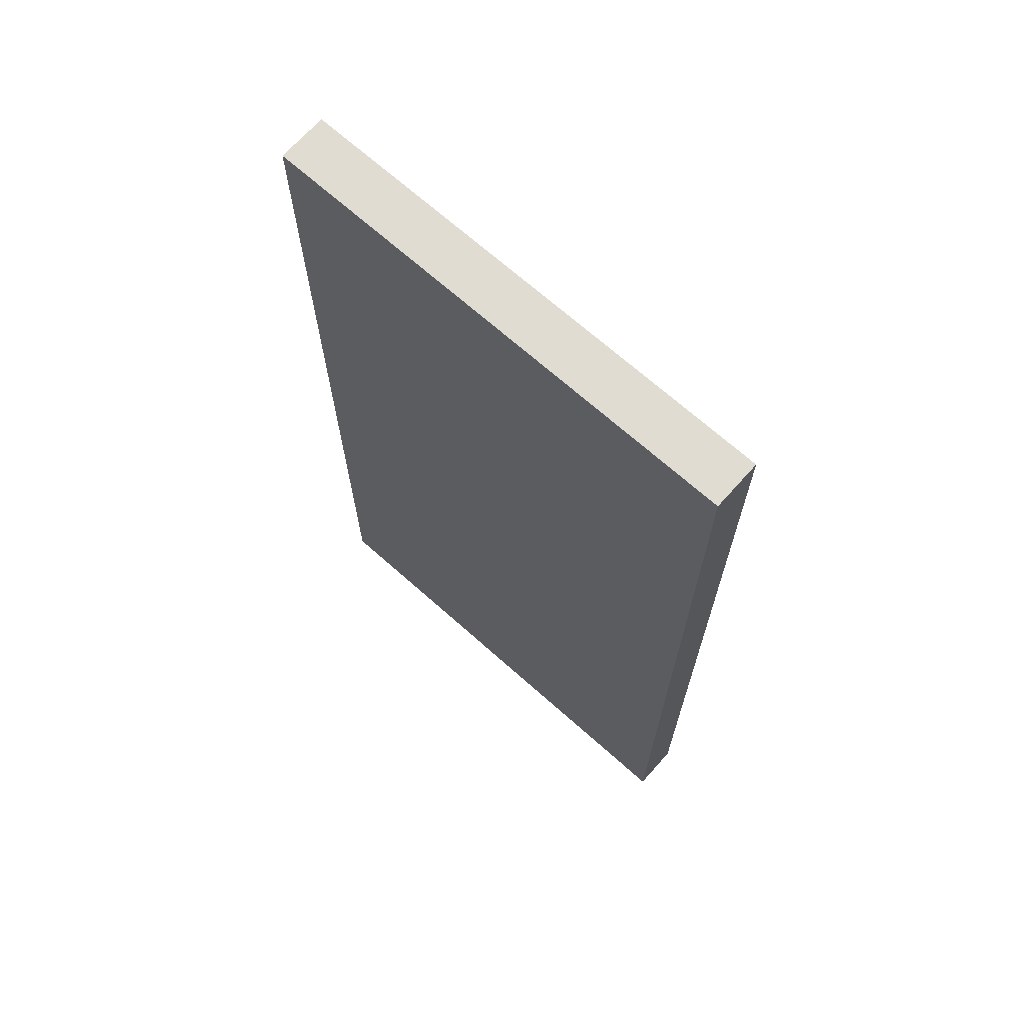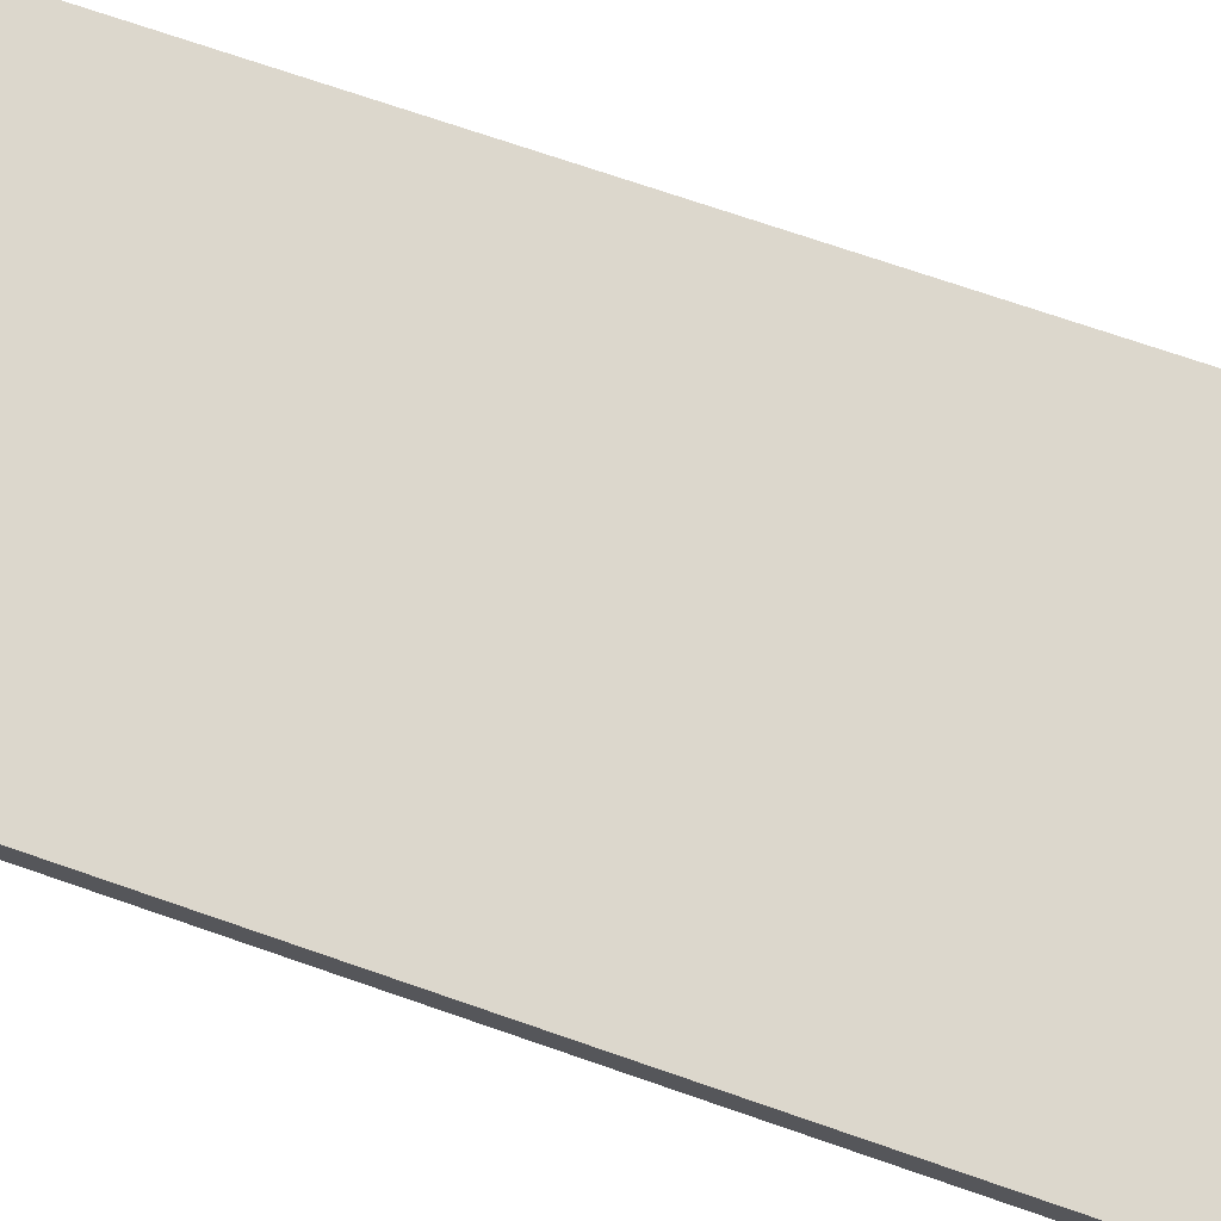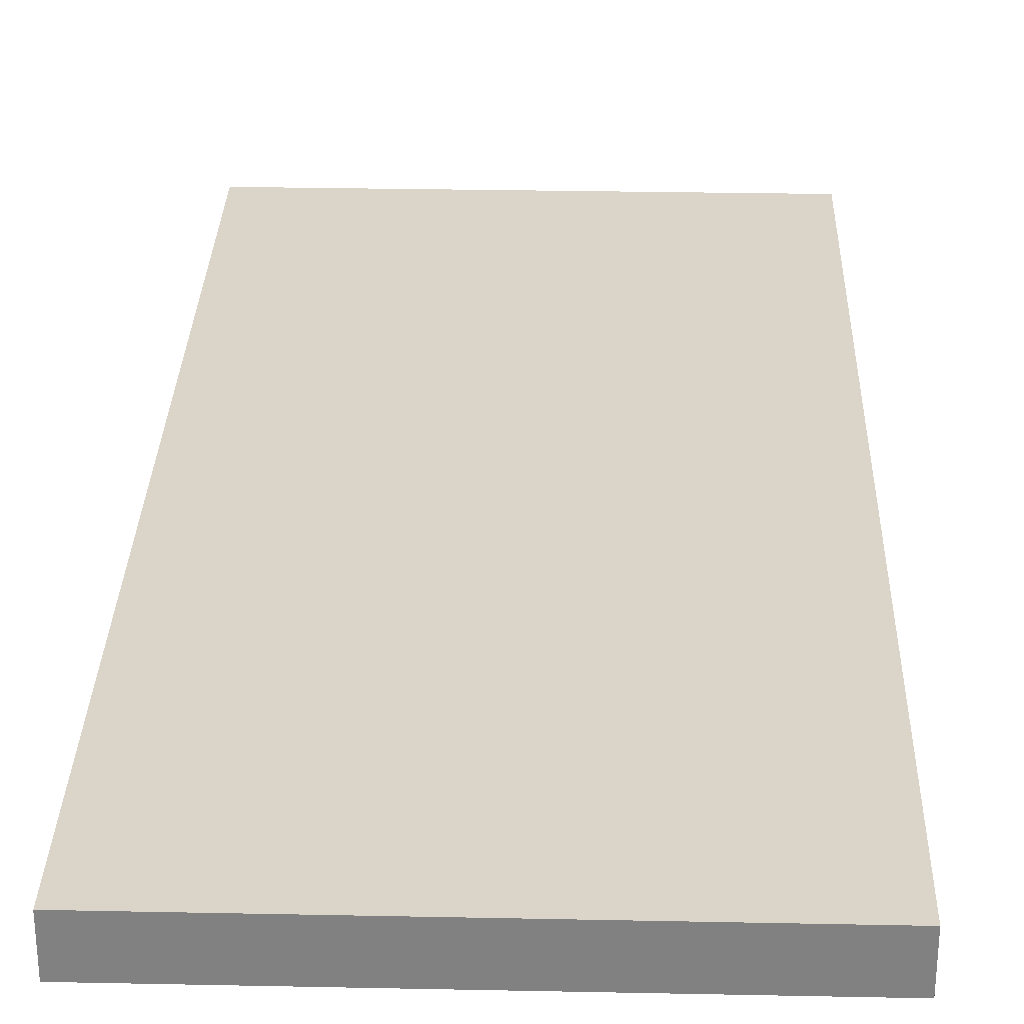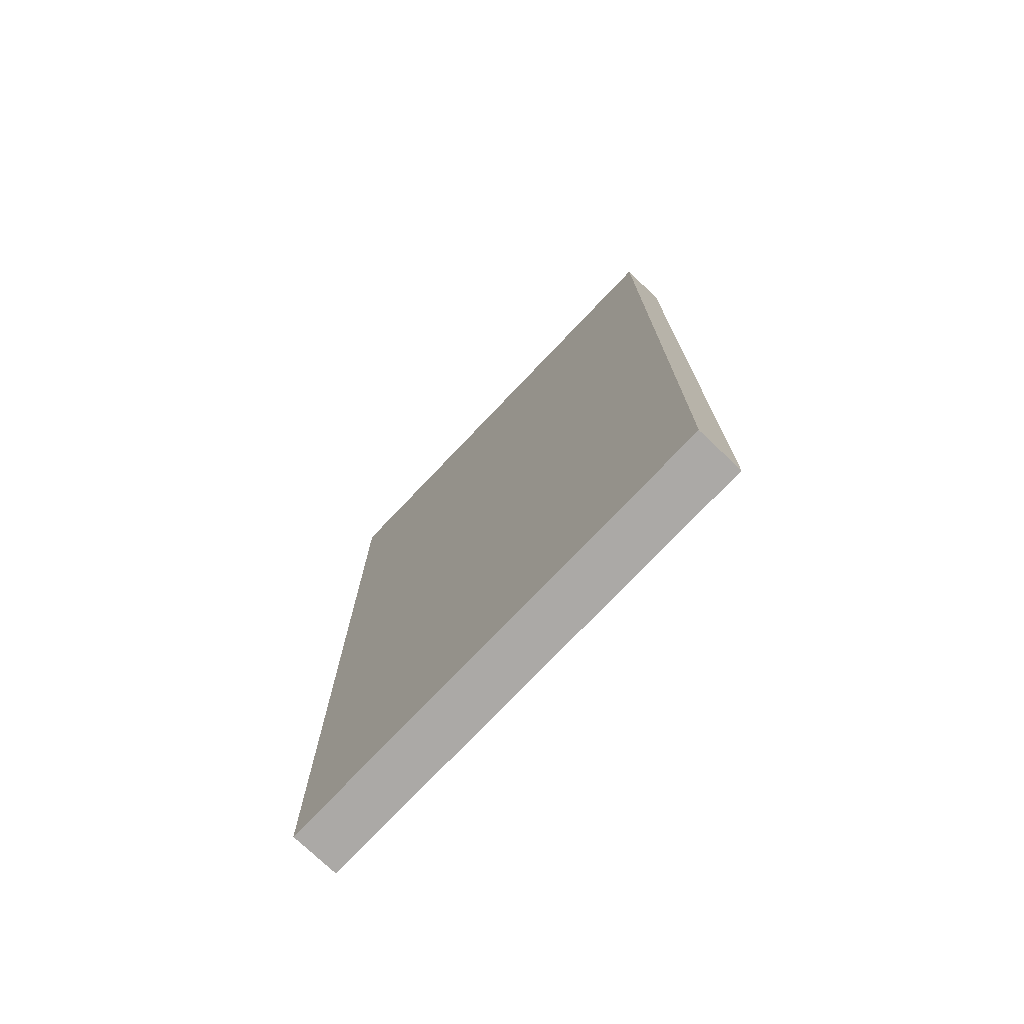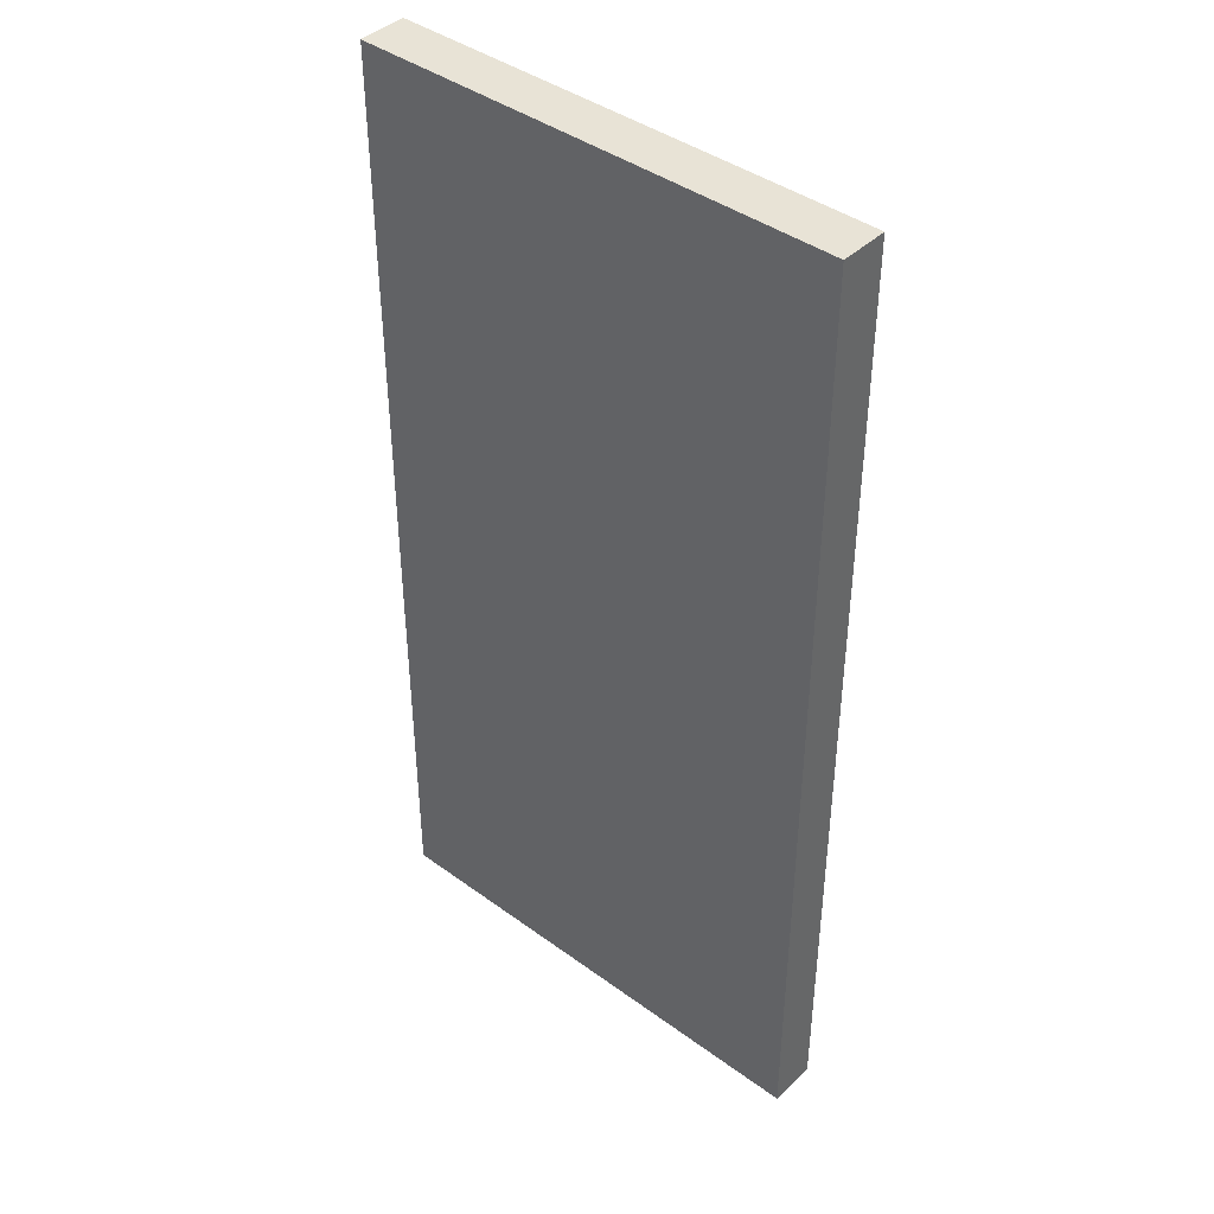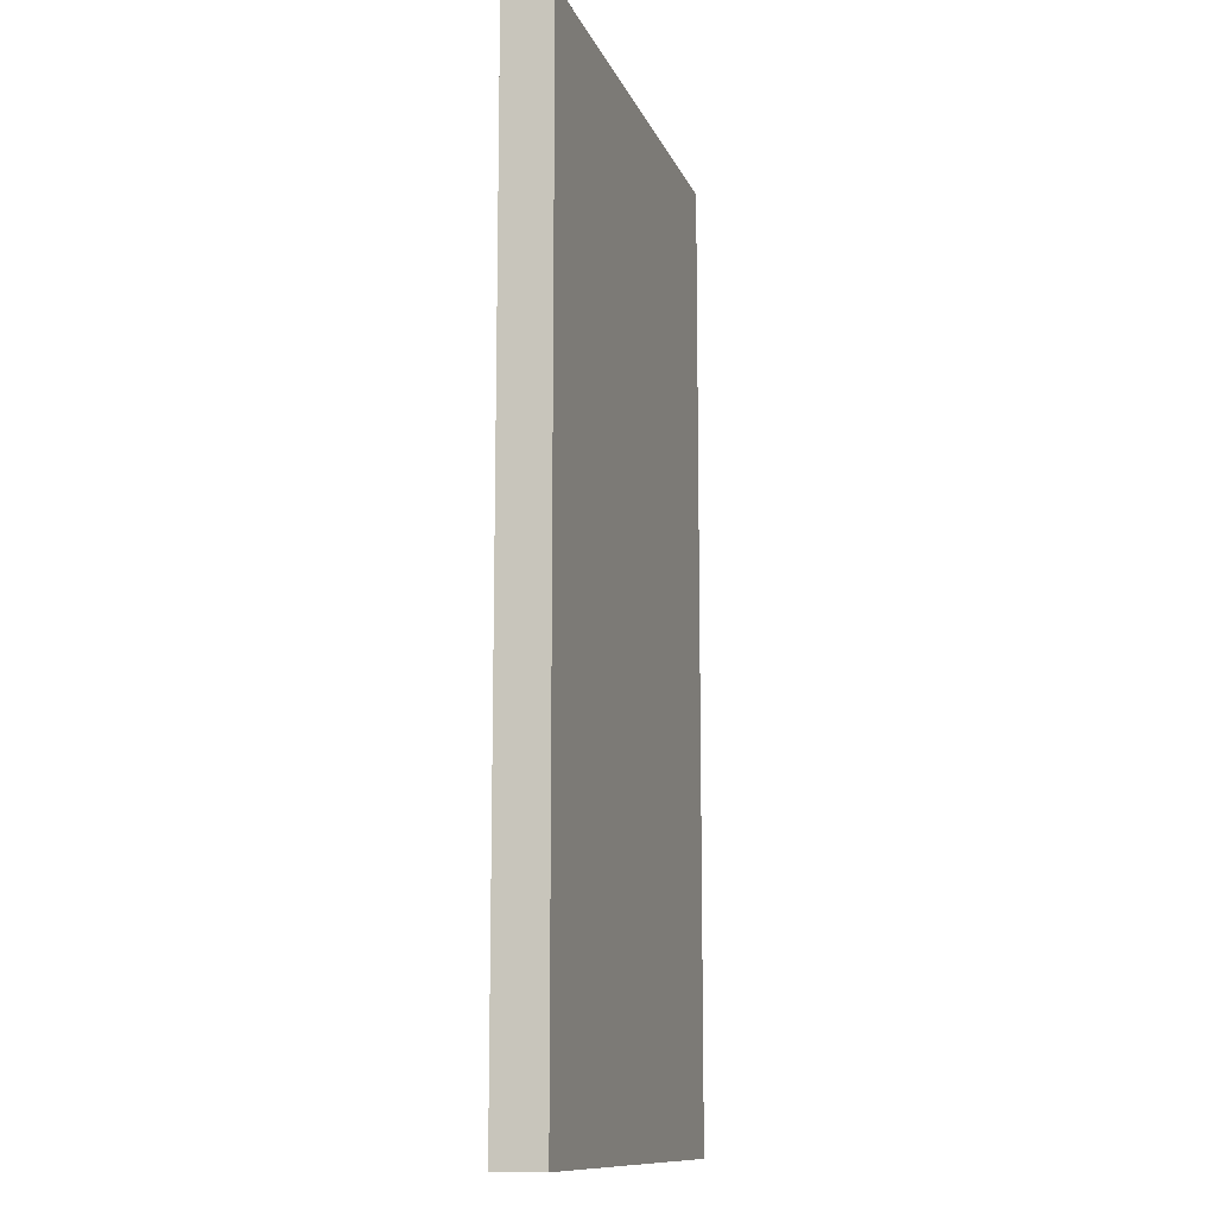
<metadata>
{"format":"obj","ext":"obj","renderer":"f3d","projection":"perspective","resolution":1024,"background":"white","views":[{"elev":69.2,"azim":-138.3,"up":"+Z"},{"elev":73.0,"azim":109.0,"up":"+Y"},{"elev":29.4,"azim":1.7,"up":"+Y"},{"elev":-75.6,"azim":46.4,"up":"+Z"},{"elev":41.7,"azim":41.3,"up":"+Z"},{"elev":-12.0,"azim":106.2,"up":"+Z"}]}
</metadata>
<code>
o
v -1 0 2
v -1 0 -2
v -1 0.2 2
v -1 0.2 -2
v 1 0 2
v 1 0 -2
v 1 0.2 2
v 1 0.2 -2
v -1 0 2
v -1 0.2 2
v 1 0 2
v 1 0.2 2
v -1 0 -2
v -1 0.2 -2
v -0.1 0.1 -2
v -0.1 0.2 -2
v 1.192e-07 0.1 -2
v 1.192e-07 0.2 -2
v 1 0 -2
v 1 0.2 -2
v -1 0 2
v 1 0 2
v -1 0 -2
v 1 0 -2
v -1 0.2 2
v 1 0.2 2
v -0.1 0.2 1.8
v 1.192e-07 0.2 1.8
v -0.1 0.2 1.5
v 1.192e-07 0.2 1.5
v -0.1 0.2 1.3
v 1.192e-07 0.2 1.3
v -0.1 0.2 1
v 1.192e-07 0.2 1
v -0.1 0.2 0.8
v 1.192e-07 0.2 0.8
v -0.1 0.2 0.5
v 1.192e-07 0.2 0.5
v -0.1 0.2 0.3
v 1.192e-07 0.2 0.3
v -0.1 0.2 -2.384e-07
v 1.192e-07 0.2 -2.384e-07
v -0.1 0.2 -0.2
v 1.192e-07 0.2 -0.2
v -0.1 0.2 -0.5
v 1.192e-07 0.2 -0.5
v -0.1 0.2 -0.7
v 1.192e-07 0.2 -0.7
v -0.1 0.2 -1
v 1.192e-07 0.2 -1
v -0.1 0.2 -1.2
v 1.192e-07 0.2 -1.2
v -0.1 0.2 -1.5
v 1.192e-07 0.2 -1.5
v -0.1 0.2 -1.7
v 1.192e-07 0.2 -1.7
v -1 0.2 -2
v -0.1 0.2 -2
v 1.192e-07 0.2 -2
v 1 0.2 -2
f 3 2 1
f 4 2 3
f 5 6 7
f 7 6 8
f 11 10 9
f 12 10 11
f 13 14 15
f 15 14 16
f 13 15 17
f 15 16 17
f 17 16 18
f 13 17 19
f 17 18 19
f 19 18 20
f 23 22 21
f 24 22 23
f 25 26 27
f 27 26 28
f 25 27 29
f 27 28 29
f 28 26 30
f 29 28 30
f 25 29 31
f 29 30 31
f 30 26 32
f 31 30 32
f 25 31 33
f 31 32 33
f 32 26 34
f 33 32 34
f 25 33 35
f 33 34 35
f 34 26 36
f 35 34 36
f 25 35 37
f 35 36 37
f 36 26 38
f 37 36 38
f 25 37 39
f 37 38 39
f 38 26 40
f 39 38 40
f 25 39 41
f 39 40 41
f 40 26 42
f 41 40 42
f 25 41 43
f 41 42 43
f 42 26 44
f 43 42 44
f 25 43 45
f 43 44 45
f 44 26 46
f 45 44 46
f 25 45 47
f 45 46 47
f 46 26 48
f 47 46 48
f 25 47 49
f 47 48 49
f 48 26 50
f 49 48 50
f 25 49 51
f 49 50 51
f 50 26 52
f 51 50 52
f 25 51 53
f 51 52 53
f 52 26 54
f 53 52 54
f 25 53 55
f 53 54 55
f 54 26 56
f 55 54 56
f 25 55 57
f 55 56 58
f 57 55 58
f 56 26 59
f 58 56 59
f 59 26 60

</code>
